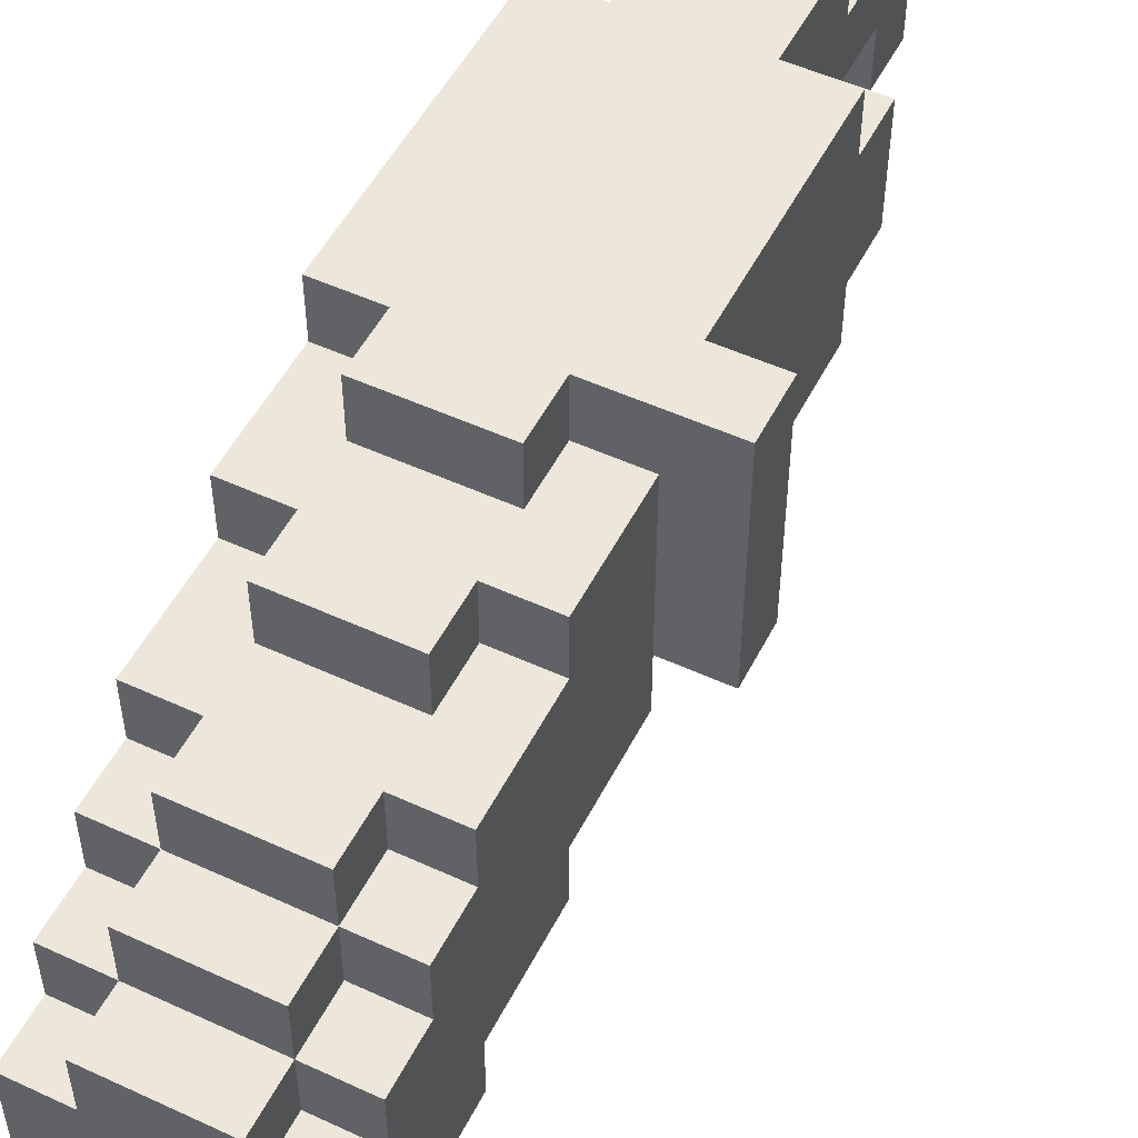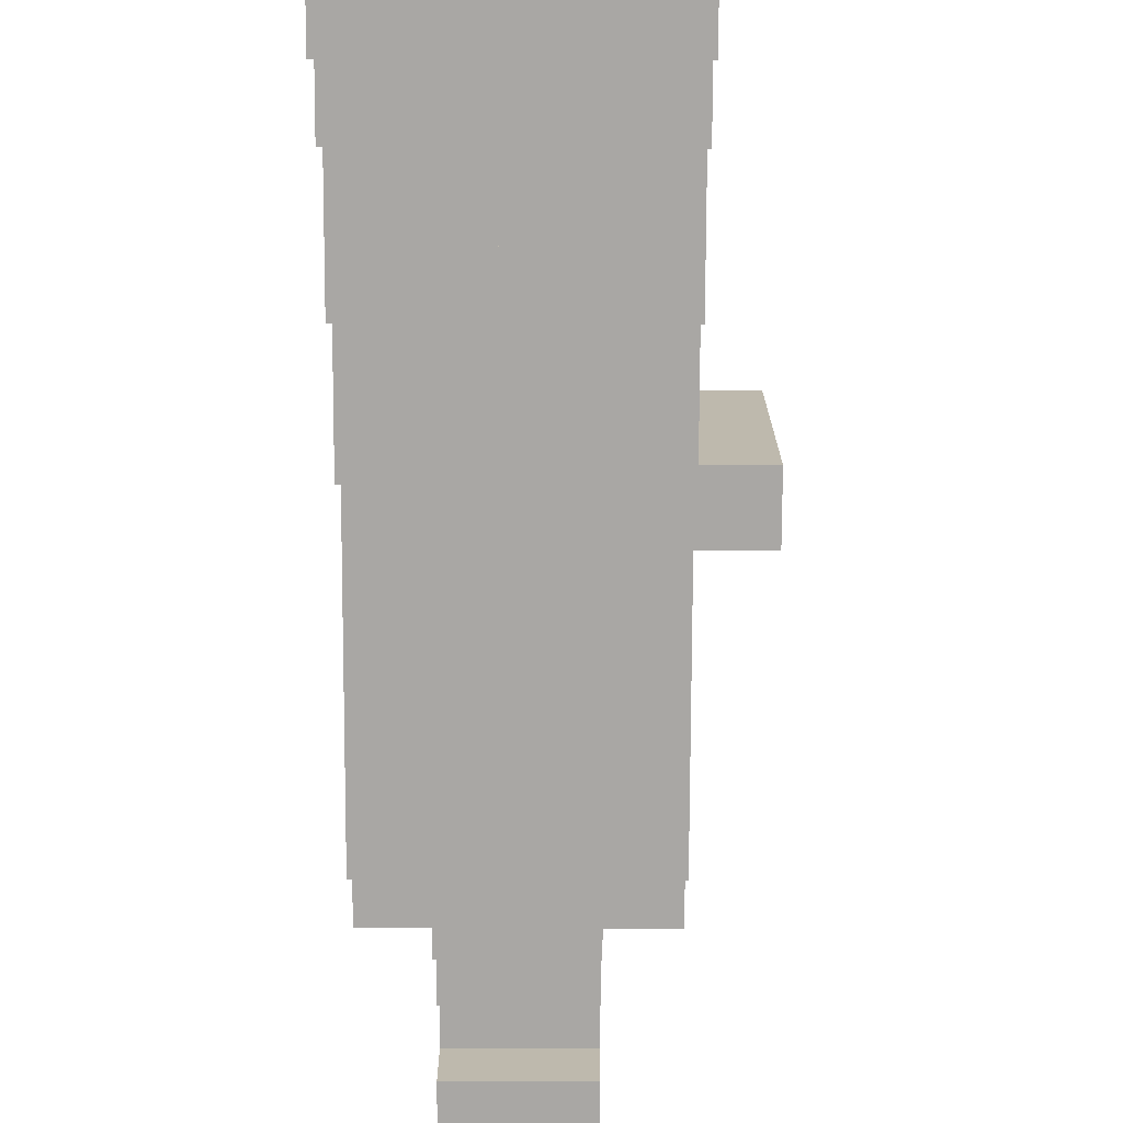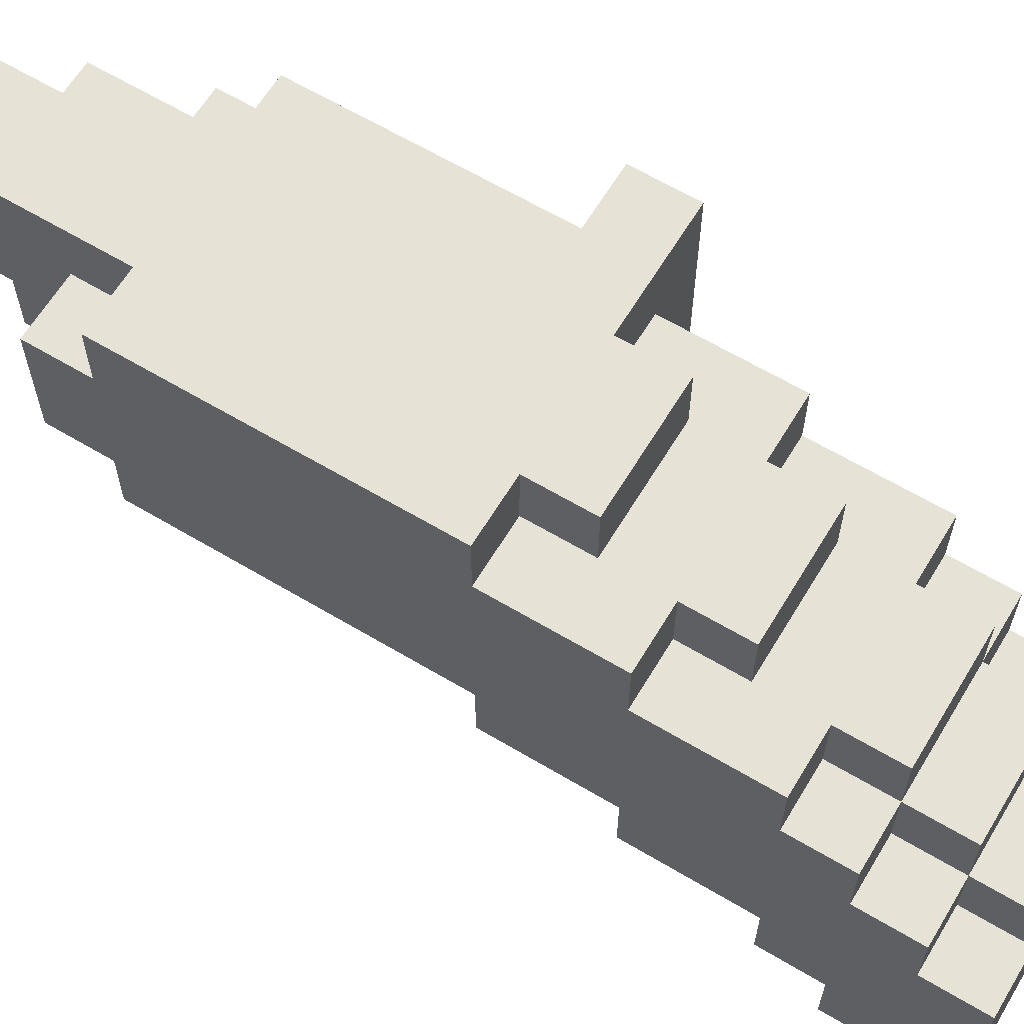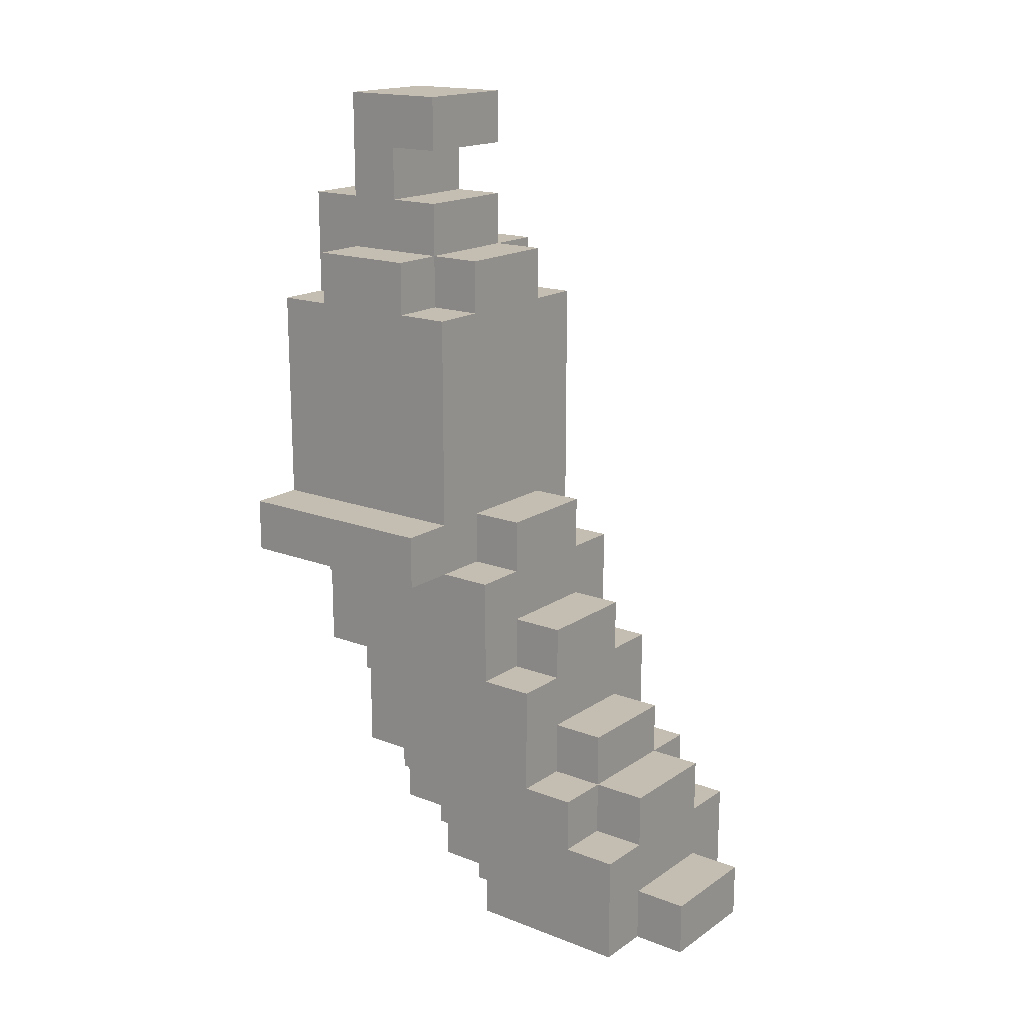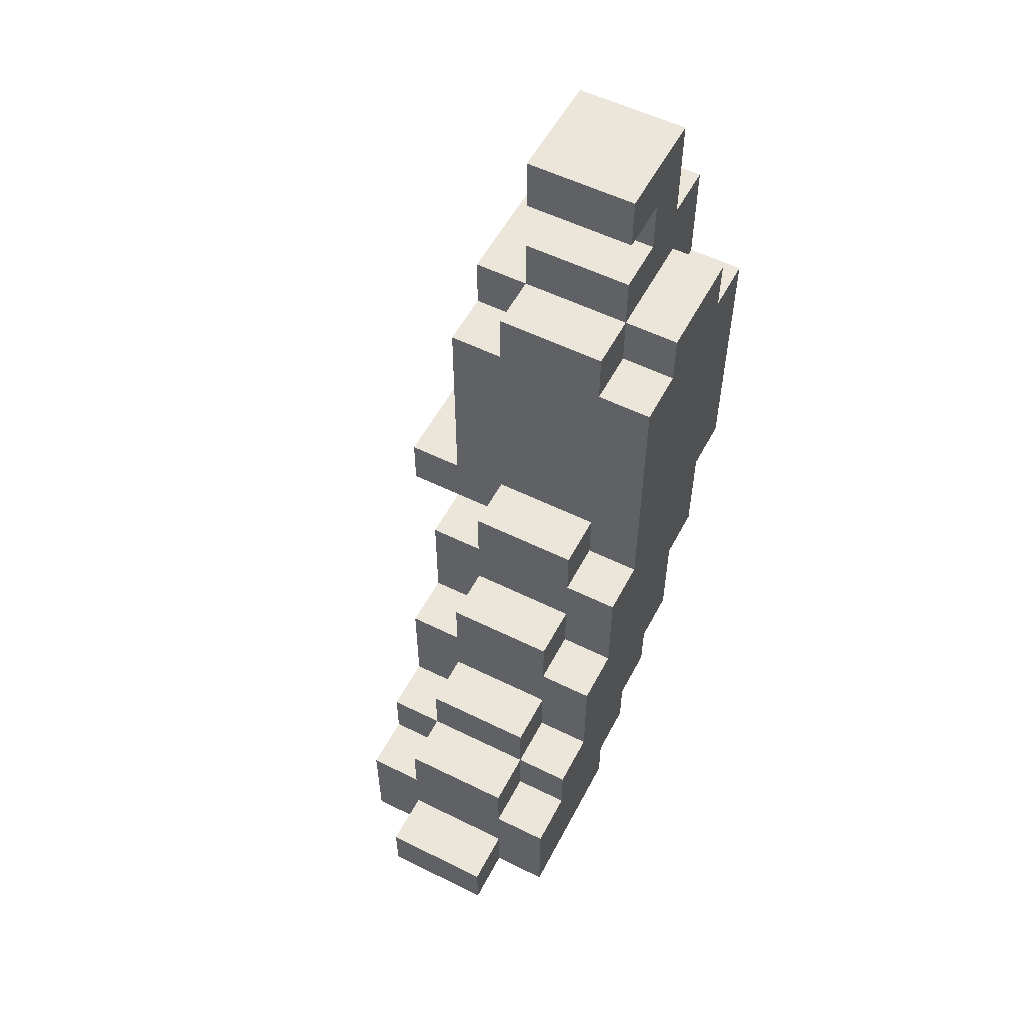
<metadata>
{"format":"obj","ext":"obj","renderer":"f3d","projection":"perspective","resolution":1024,"background":"white","views":[{"elev":51.7,"azim":26.5,"up":"+Z"},{"elev":-74.8,"azim":-0.2,"up":"+Z"},{"elev":63.4,"azim":-58.9,"up":"+Z"},{"elev":17.2,"azim":127.4,"up":"+Y"},{"elev":55.4,"azim":-152.5,"up":"+Y"}]}
</metadata>
<code>
g banana
v -2 0 -1
v -2 0 -4
v -2 1 -0
v -2 1 -1
v -2 2 1
v -2 2 -0
v -2 2 -3
v -2 2 -4
v -2 3 2
v -2 3 1
v -2 3 -2
v -2 3 -3
v -2 5 3
v -2 5 2
v -2 5 -1
v -2 5 -2
v -2 7 4
v -2 7 3
v -2 7 -0
v -2 7 -1
v -2 12 4
v -2 12 3
v -2 12 1
v -2 12 -0
v -2 13 3
v -2 13 1
v -1 0 -0
v -1 0 -1
v -1 0 -4
v -1 0 -5
v -1 1 1
v -1 1 -0
v -1 1 -1
v -1 1 -4
v -1 1 -5
v -1 2 2
v -1 2 1
v -1 2 -0
v -1 2 -3
v -1 2 -4
v -1 3 2
v -1 3 1
v -1 3 -2
v -1 3 -3
v -1 3 -4
v -1 4 3
v -1 4 2
v -1 4 -2
v -1 4 -3
v -1 5 3
v -1 5 2
v -1 5 -1
v -1 5 -2
v -1 6 4
v -1 6 3
v -1 6 -1
v -1 6 -2
v -1 7 4
v -1 7 3
v -1 7 -0
v -1 7 -1
v -1 8 -0
v -1 8 -1
v -1 12 4
v -1 12 3
v -1 12 1
v -1 12 -0
v -1 13 3
v -1 13 1
v -1 13 -0
v -1 14 4
v -1 14 3
v -1 14 2
v -1 14 1
v -1 15 3
v -1 15 2
v -1 15 1
v -1 16 3
v -1 16 1
v 1 0 -0
v 1 0 -1
v 1 0 -4
v 1 0 -5
v 1 1 1
v 1 1 -0
v 1 1 -1
v 1 1 -4
v 1 1 -5
v 1 2 2
v 1 2 1
v 1 2 -0
v 1 2 -3
v 1 2 -4
v 1 3 2
v 1 3 1
v 1 3 -2
v 1 3 -3
v 1 3 -4
v 1 4 3
v 1 4 2
v 1 4 -2
v 1 4 -3
v 1 5 3
v 1 5 2
v 1 5 -1
v 1 5 -2
v 1 6 4
v 1 6 3
v 1 6 -1
v 1 6 -2
v 1 7 4
v 1 7 3
v 1 7 -0
v 1 7 -1
v 1 8 -0
v 1 8 -1
v 1 12 4
v 1 12 3
v 1 12 1
v 1 12 -0
v 1 13 3
v 1 13 1
v 1 13 -0
v 1 14 4
v 1 14 3
v 1 14 2
v 1 14 1
v 1 15 3
v 1 15 2
v 1 15 1
v 1 16 3
v 1 16 1
v 2 0 -1
v 2 0 -4
v 2 1 -0
v 2 1 -1
v 2 2 1
v 2 2 -0
v 2 2 -3
v 2 2 -4
v 2 3 2
v 2 3 1
v 2 3 -2
v 2 3 -3
v 2 5 3
v 2 5 2
v 2 5 -1
v 2 5 -2
v 2 7 3
v 2 7 -0
v 2 7 -1
v 2 8 4
v 2 8 -0
v 2 9 4
v 2 9 3
v 2 9 1
v 2 9 -0
v 2 10 4
v 2 10 3
v 2 10 1
v 2 10 -0
v 2 12 4
v 2 12 3
v 2 12 1
v 2 12 -0
v 2 13 3
v 2 13 1
v 3 7 4
v 3 7 -0
v 3 8 4
v 3 8 -0
v -2 7 4
v -2 12 4
v -1 6 4
v -1 7 4
v -1 12 4
v -1 14 4
v 1 6 4
v 1 7 4
v 1 9 4
v 1 10 4
v 1 12 4
v 1 14 4
v 2 7 4
v 2 8 4
v 2 9 4
v 2 10 4
v 2 12 4
v 3 7 4
v 3 8 4
v -2 5 3
v -2 7 3
v -2 12 3
v -2 13 3
v -1 4 3
v -1 5 3
v -1 6 3
v -1 7 3
v -1 12 3
v -1 13 3
v -1 14 3
v -1 15 3
v -1 16 3
v 1 4 3
v 1 5 3
v 1 6 3
v 1 7 3
v 1 12 3
v 1 13 3
v 1 14 3
v 1 15 3
v 1 16 3
v 2 5 3
v 2 7 3
v 2 12 3
v 2 13 3
v -2 3 2
v -2 5 2
v -1 2 2
v -1 3 2
v -1 4 2
v -1 5 2
v 1 2 2
v 1 3 2
v 1 4 2
v 1 5 2
v 2 3 2
v 2 5 2
v -2 2 1
v -2 3 1
v -1 1 1
v -1 2 1
v -1 3 1
v 1 1 1
v 1 2 1
v 1 3 1
v 2 2 1
v 2 3 1
v -2 1 -0
v -2 2 -0
v -1 0 -0
v -1 1 -0
v -1 2 -0
v 1 0 -0
v 1 1 -0
v 1 2 -0
v 2 1 -0
v 2 2 -0
v -2 0 -1
v -2 1 -1
v -1 0 -1
v -1 1 -1
v 1 0 -1
v 1 1 -1
v 2 0 -1
v 2 1 -1
v -1 14 2
v -1 15 2
v 1 14 2
v 1 15 2
v -2 12 1
v -2 13 1
v -1 12 1
v -1 13 1
v -1 14 1
v -1 15 1
v -1 16 1
v 1 12 1
v 1 13 1
v 1 14 1
v 1 15 1
v 1 16 1
v 2 12 1
v 2 13 1
v -2 7 -0
v -2 12 -0
v -1 7 -0
v -1 8 -0
v -1 12 -0
v -1 13 -0
v 1 7 -0
v 1 8 -0
v 1 9 -0
v 1 10 -0
v 1 12 -0
v 1 13 -0
v 2 7 -0
v 2 8 -0
v 2 9 -0
v 2 10 -0
v 2 12 -0
v 3 7 -0
v 3 8 -0
v -2 5 -1
v -2 7 -1
v -1 5 -1
v -1 6 -1
v -1 7 -1
v -1 8 -1
v 1 5 -1
v 1 6 -1
v 1 7 -1
v 1 8 -1
v 2 5 -1
v 2 7 -1
v -2 3 -2
v -2 5 -2
v -1 3 -2
v -1 4 -2
v -1 5 -2
v -1 6 -2
v 1 3 -2
v 1 4 -2
v 1 5 -2
v 1 6 -2
v 2 3 -2
v 2 5 -2
v -2 2 -3
v -2 3 -3
v -1 2 -3
v -1 3 -3
v -1 4 -3
v 1 2 -3
v 1 3 -3
v 1 4 -3
v 2 2 -3
v 2 3 -3
v -2 0 -4
v -2 2 -4
v -1 0 -4
v -1 1 -4
v -1 2 -4
v -1 3 -4
v 1 0 -4
v 1 1 -4
v 1 2 -4
v 1 3 -4
v 2 0 -4
v 2 2 -4
v -1 0 -5
v -1 1 -5
v 1 0 -5
v 1 1 -5
v -1 0 -0
v 1 0 -0
v -2 0 -1
v -1 0 -1
v 1 0 -1
v 2 0 -1
v -2 0 -4
v -1 0 -4
v 1 0 -4
v 2 0 -4
v -1 0 -5
v 1 0 -5
v -1 1 1
v 1 1 1
v -2 1 -0
v -1 1 -0
v 1 1 -0
v 2 1 -0
v -2 1 -1
v -1 1 -1
v 1 1 -1
v 2 1 -1
v -1 2 2
v 1 2 2
v -2 2 1
v -1 2 1
v 1 2 1
v 2 2 1
v -2 2 -0
v -1 2 -0
v 1 2 -0
v 2 2 -0
v -2 3 2
v -1 3 2
v 1 3 2
v 2 3 2
v -2 3 1
v -1 3 1
v 1 3 1
v 2 3 1
v -1 4 3
v 1 4 3
v -1 4 2
v 1 4 2
v -2 5 3
v -1 5 3
v 1 5 3
v 2 5 3
v -2 5 2
v -1 5 2
v 1 5 2
v 2 5 2
v -1 6 4
v 1 6 4
v -1 6 3
v 1 6 3
v -2 7 4
v -1 7 4
v 1 7 4
v 2 7 4
v 3 7 4
v -2 7 3
v -1 7 3
v 1 7 3
v 2 7 3
v 2 7 -0
v 3 7 -0
v -1 15 2
v 1 15 2
v -1 15 1
v 1 15 1
v -1 1 -4
v 1 1 -4
v -1 1 -5
v 1 1 -5
v -2 2 -3
v -1 2 -3
v 1 2 -3
v 2 2 -3
v -2 2 -4
v -1 2 -4
v 1 2 -4
v 2 2 -4
v -2 3 -2
v -1 3 -2
v 1 3 -2
v 2 3 -2
v -2 3 -3
v -1 3 -3
v 1 3 -3
v 2 3 -3
v -1 3 -4
v 1 3 -4
v -1 4 -2
v 1 4 -2
v -1 4 -3
v 1 4 -3
v -2 5 -1
v -1 5 -1
v 1 5 -1
v 2 5 -1
v -2 5 -2
v -1 5 -2
v 1 5 -2
v 2 5 -2
v -1 6 -1
v 1 6 -1
v -1 6 -2
v 1 6 -2
v -2 7 -0
v -1 7 -0
v 1 7 -0
v 2 7 -0
v -2 7 -1
v -1 7 -1
v 1 7 -1
v 2 7 -1
v 2 8 4
v 3 8 4
v -1 8 -0
v 1 8 -0
v 2 8 -0
v 3 8 -0
v -1 8 -1
v 1 8 -1
v -2 12 4
v -1 12 4
v 1 12 4
v 2 12 4
v -2 12 3
v -1 12 3
v 1 12 3
v 2 12 3
v -2 12 1
v -1 12 1
v 1 12 1
v 2 12 1
v -2 12 -0
v -1 12 -0
v 1 12 -0
v 2 12 -0
v -2 13 3
v -1 13 3
v 1 13 3
v 2 13 3
v -2 13 1
v -1 13 1
v 1 13 1
v 2 13 1
v -1 13 -0
v 1 13 -0
v -1 14 4
v 1 14 4
v -1 14 3
v 1 14 3
v -1 14 2
v 1 14 2
v -1 14 1
v 1 14 1
v -1 16 3
v 1 16 3
v -1 16 1
v 1 16 1
f 4 2 1
f 6 4 3
f 7 2 4
f 7 4 6
f 8 2 7
f 10 6 5
f 10 7 6
f 11 7 10
f 12 7 11
f 14 10 9
f 14 11 10
f 15 11 14
f 16 11 15
f 18 14 13
f 18 15 14
f 19 15 18
f 20 15 19
f 21 18 17
f 21 19 18
f 22 19 21
f 23 19 22
f 24 19 23
f 25 23 22
f 26 23 25
f 32 28 27
f 33 28 32
f 34 30 29
f 35 30 34
f 37 32 31
f 38 32 37
f 41 37 36
f 42 37 41
f 44 40 39
f 45 40 44
f 48 44 43
f 49 44 48
f 50 47 46
f 51 47 50
f 56 53 52
f 57 53 56
f 58 55 54
f 59 55 58
f 62 61 60
f 63 61 62
f 68 65 64
f 69 67 66
f 70 67 69
f 71 68 64
f 71 69 68
f 72 69 71
f 73 69 72
f 74 69 73
f 75 73 72
f 76 73 75
f 78 76 75
f 78 77 76
f 79 77 78
f 80 81 85
f 85 81 86
f 82 83 87
f 87 83 88
f 84 85 90
f 90 85 91
f 89 90 94
f 94 90 95
f 92 93 97
f 97 93 98
f 96 97 101
f 101 97 102
f 99 100 103
f 103 100 104
f 105 106 109
f 109 106 110
f 107 108 111
f 111 108 112
f 113 114 115
f 115 114 116
f 117 118 121
f 119 120 122
f 122 120 123
f 117 121 124
f 121 122 124
f 124 122 125
f 125 122 126
f 126 122 127
f 125 126 128
f 128 126 129
f 128 129 131
f 129 130 131
f 131 130 132
f 133 134 136
f 135 136 138
f 136 134 139
f 138 136 139
f 139 134 140
f 137 138 142
f 138 139 142
f 142 139 143
f 143 139 144
f 141 142 146
f 142 143 146
f 146 143 147
f 147 143 148
f 145 146 149
f 146 147 149
f 149 147 150
f 150 147 151
f 152 153 154
f 154 153 155
f 155 153 156
f 156 153 157
f 154 155 158
f 155 156 159
f 158 155 159
f 156 157 160
f 159 156 160
f 160 157 161
f 158 159 162
f 159 160 162
f 160 161 162
f 162 161 163
f 163 161 164
f 164 161 165
f 163 164 166
f 166 164 167
f 168 169 170
f 170 169 171
f 175 173 172
f 176 173 175
f 178 175 174
f 178 177 176
f 178 176 175
f 179 177 178
f 180 177 179
f 181 177 180
f 182 177 181
f 183 177 182
f 184 180 179
f 185 180 184
f 186 181 180
f 186 180 185
f 187 182 181
f 187 181 186
f 188 182 187
f 189 185 184
f 190 185 189
f 196 192 191
f 197 192 196
f 198 192 197
f 199 194 193
f 200 194 199
f 204 196 195
f 204 197 196
f 205 197 204
f 206 197 205
f 210 202 201
f 211 203 202
f 211 202 210
f 212 203 211
f 213 206 205
f 213 207 206
f 214 207 213
f 215 209 208
f 216 209 215
f 220 218 217
f 221 218 220
f 222 218 221
f 223 220 219
f 223 221 220
f 224 221 223
f 225 221 224
f 227 226 225
f 227 225 224
f 228 226 227
f 232 230 229
f 233 230 232
f 234 232 231
f 235 232 234
f 237 236 235
f 238 236 237
f 242 240 239
f 243 240 242
f 244 242 241
f 245 242 244
f 247 246 245
f 248 246 247
f 251 250 249
f 252 250 251
f 255 254 253
f 256 254 255
f 257 258 259
f 259 258 260
f 261 262 263
f 263 262 264
f 264 265 269
f 269 265 270
f 266 267 271
f 271 267 272
f 268 269 273
f 273 269 274
f 275 276 277
f 277 276 278
f 278 276 279
f 279 280 282
f 278 279 282
f 282 280 283
f 283 280 284
f 284 280 285
f 285 280 286
f 281 282 287
f 282 283 287
f 287 283 288
f 283 284 289
f 288 283 289
f 284 285 290
f 289 284 290
f 290 285 291
f 287 288 292
f 292 288 293
f 294 295 296
f 296 295 297
f 297 295 298
f 298 299 301
f 297 298 301
f 301 299 302
f 302 299 303
f 300 301 304
f 301 302 304
f 304 302 305
f 306 307 308
f 308 307 309
f 309 307 310
f 310 311 313
f 309 310 313
f 313 311 314
f 314 311 315
f 312 313 316
f 313 314 316
f 316 314 317
f 318 319 320
f 320 319 321
f 321 322 324
f 324 322 325
f 323 324 326
f 326 324 327
f 328 329 330
f 330 329 331
f 331 329 332
f 332 333 335
f 331 332 335
f 335 333 336
f 336 333 337
f 334 335 338
f 335 336 338
f 338 336 339
f 340 341 342
f 342 341 343
f 347 345 344
f 348 345 347
f 350 347 346
f 350 349 348
f 350 348 347
f 351 349 350
f 352 349 351
f 353 349 352
f 354 352 351
f 355 352 354
f 359 357 356
f 360 357 359
f 362 359 358
f 363 359 362
f 364 361 360
f 365 361 364
f 369 367 366
f 370 367 369
f 372 369 368
f 373 369 372
f 374 371 370
f 375 371 374
f 380 377 376
f 381 377 380
f 382 379 378
f 383 379 382
f 386 385 384
f 387 385 386
f 392 389 388
f 393 389 392
f 394 391 390
f 395 391 394
f 398 397 396
f 399 397 398
f 405 401 400
f 406 401 405
f 407 403 402
f 408 404 403
f 408 403 407
f 409 404 408
f 410 404 409
f 413 412 411
f 414 412 413
f 415 416 417
f 417 416 418
f 419 420 423
f 423 420 424
f 421 422 425
f 425 422 426
f 427 428 431
f 431 428 432
f 429 430 433
f 433 430 434
f 432 433 435
f 435 433 436
f 437 438 439
f 439 438 440
f 441 442 445
f 445 442 446
f 443 444 447
f 447 444 448
f 449 450 451
f 451 450 452
f 453 454 457
f 457 454 458
f 455 456 459
f 459 456 460
f 461 462 465
f 465 462 466
f 463 464 467
f 467 464 468
f 469 470 473
f 473 470 474
f 471 472 475
f 475 472 476
f 477 478 481
f 481 478 482
f 479 480 483
f 483 480 484
f 485 486 489
f 489 486 490
f 487 488 491
f 491 488 492
f 490 491 493
f 493 491 494
f 495 496 497
f 497 496 498
f 499 500 501
f 501 500 502
f 503 504 505
f 505 504 506

</code>
